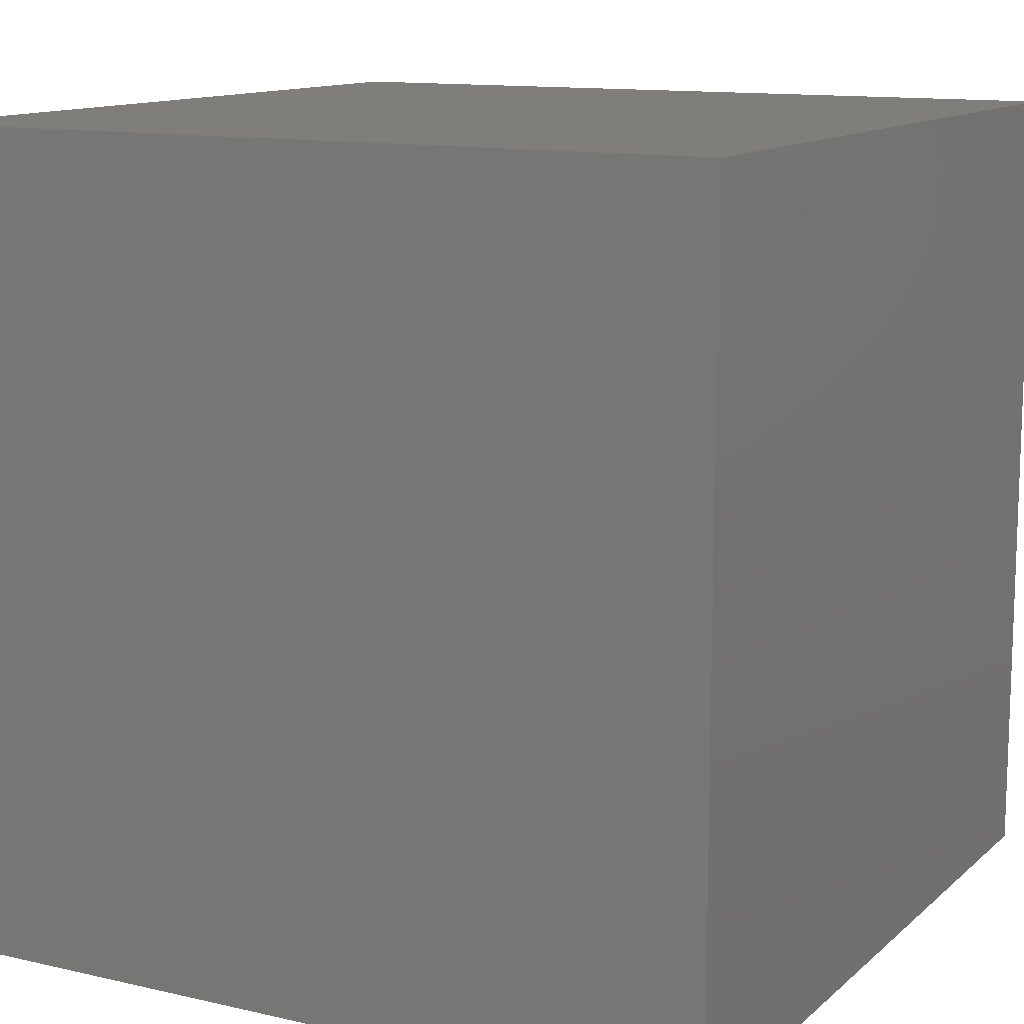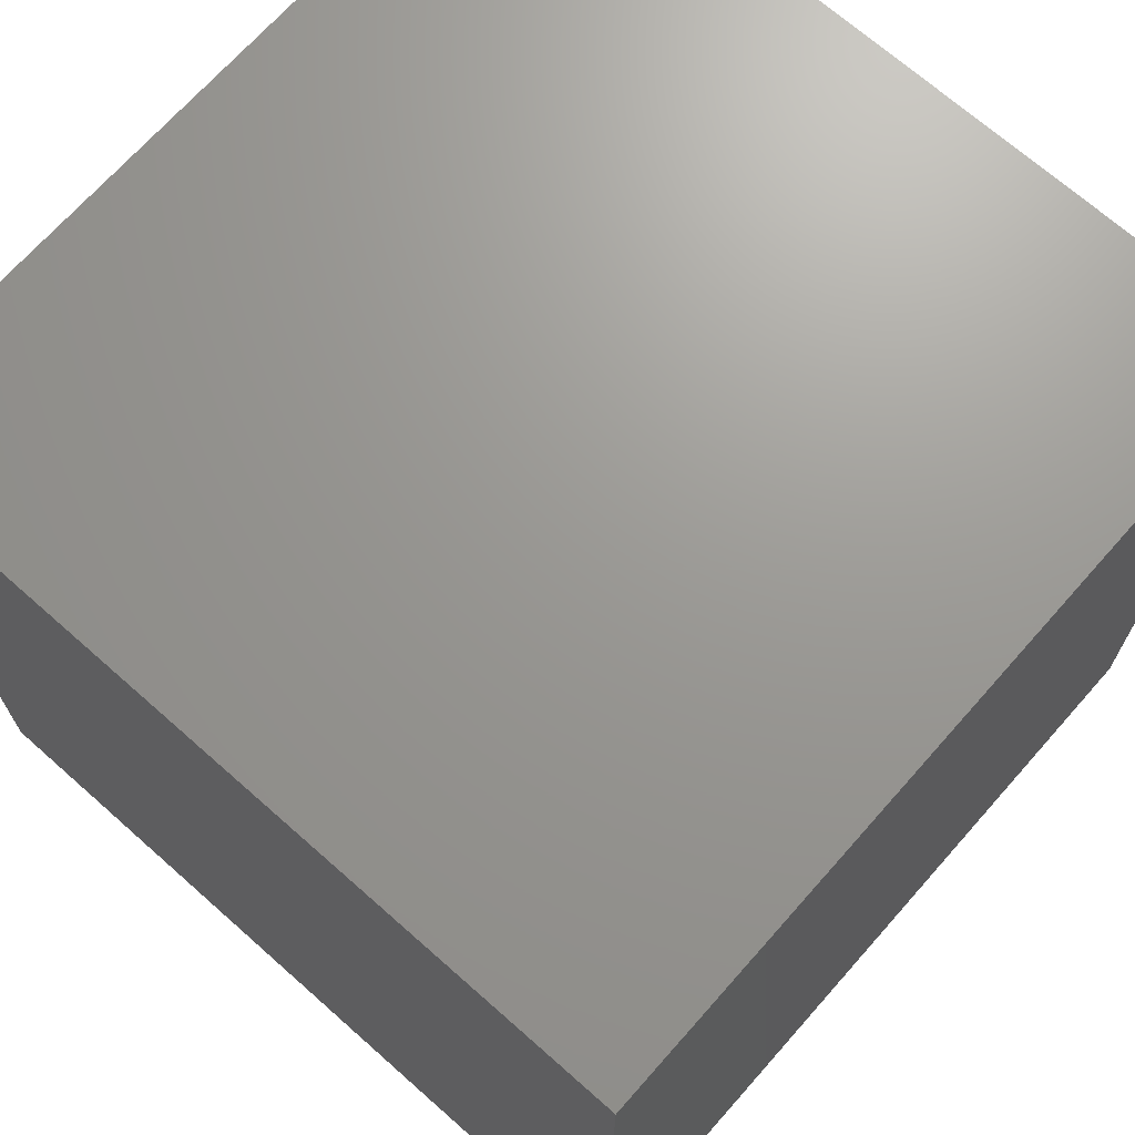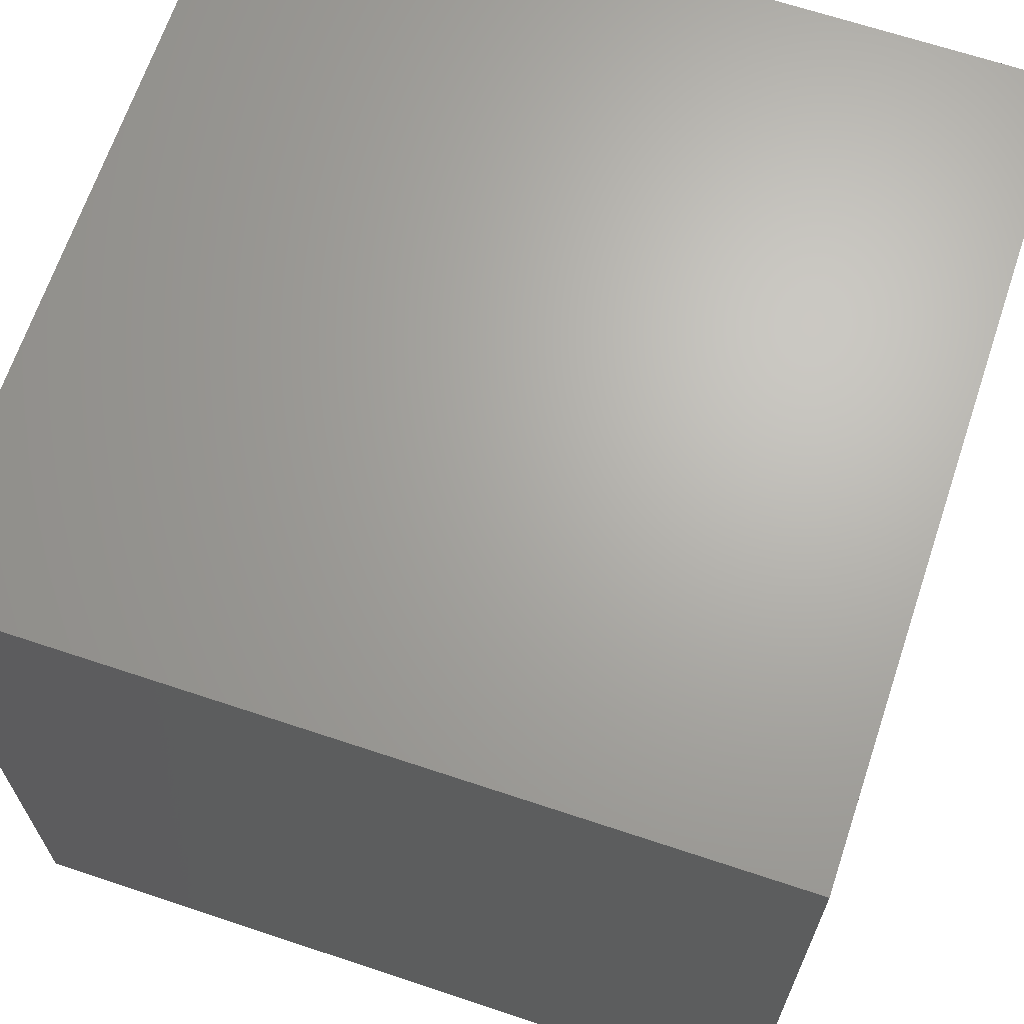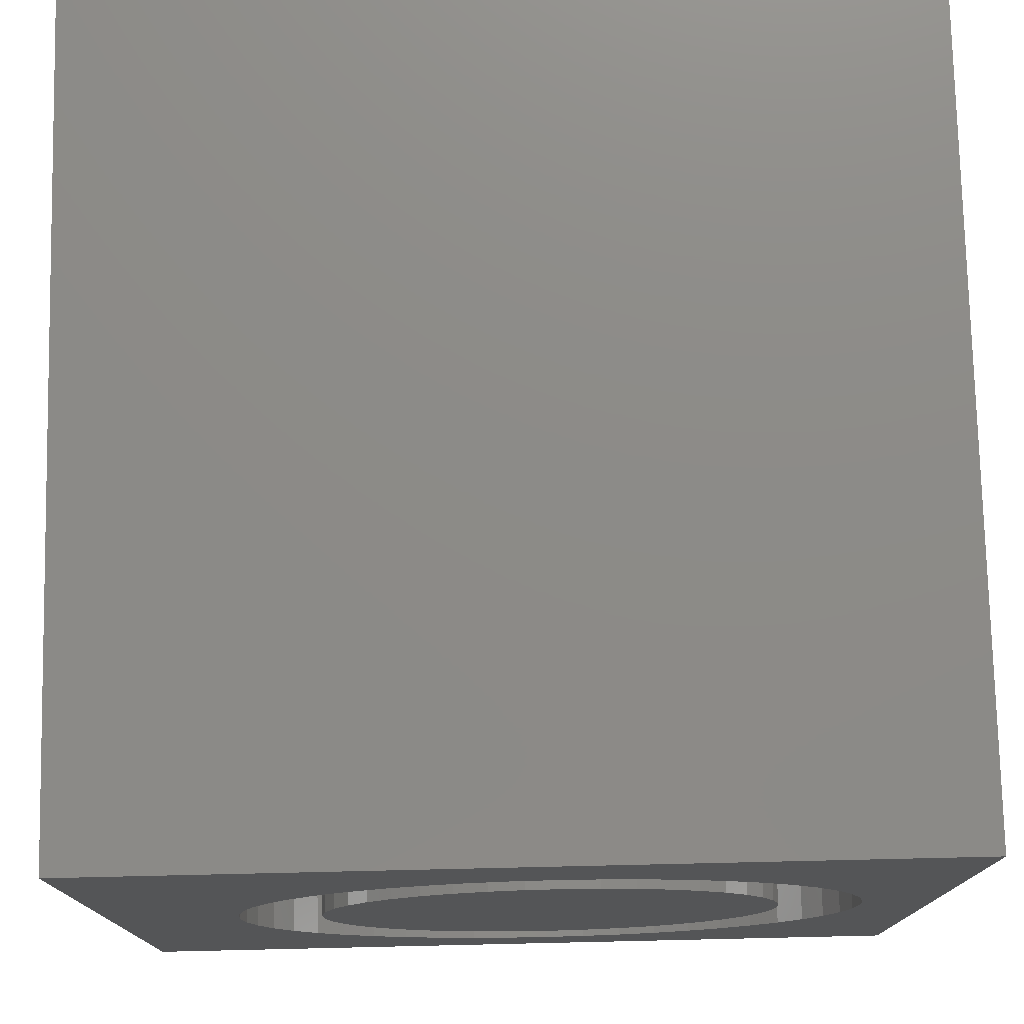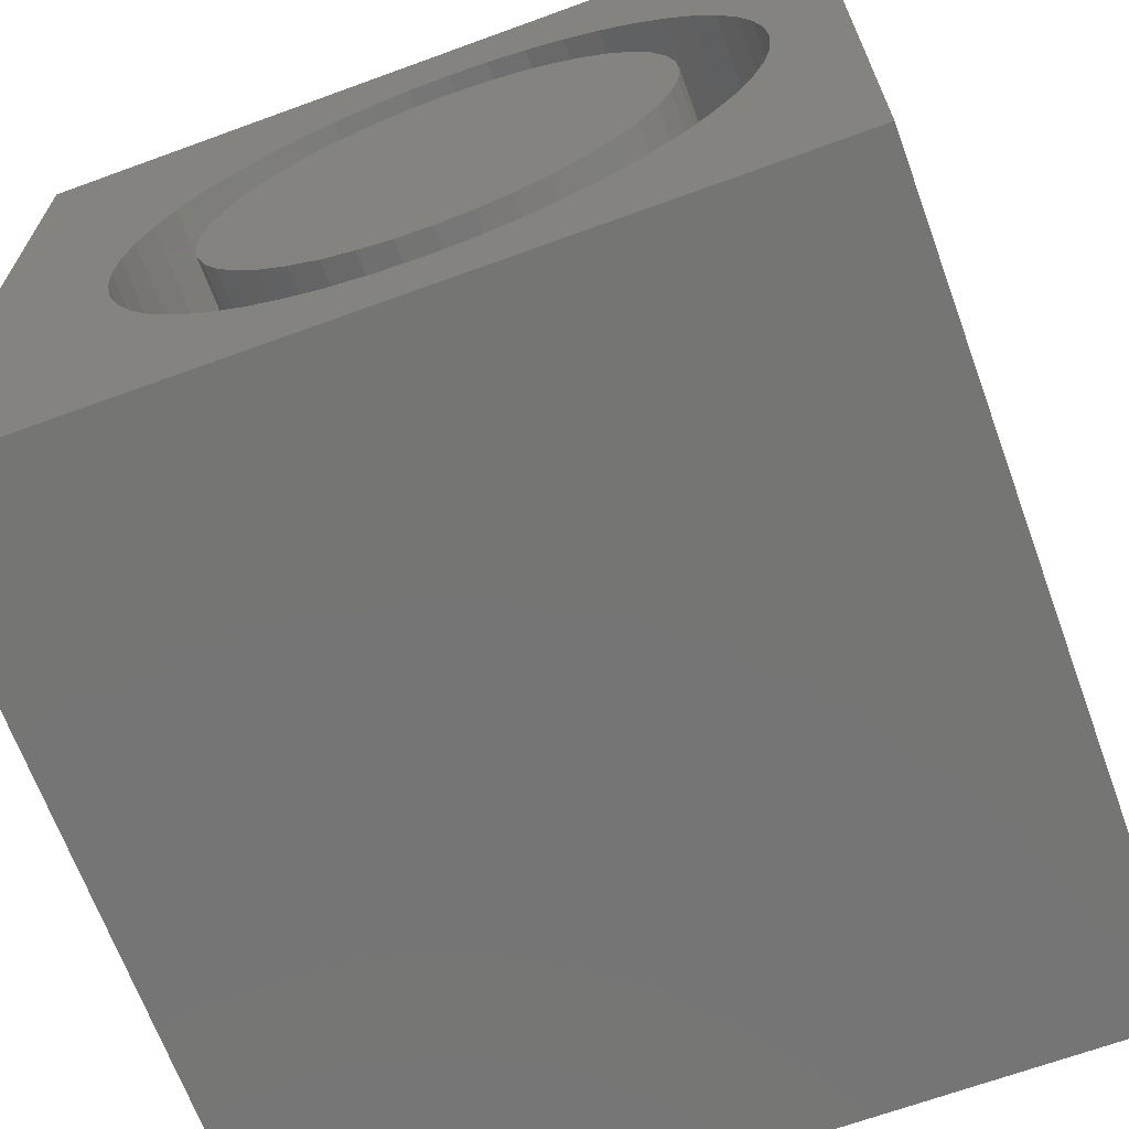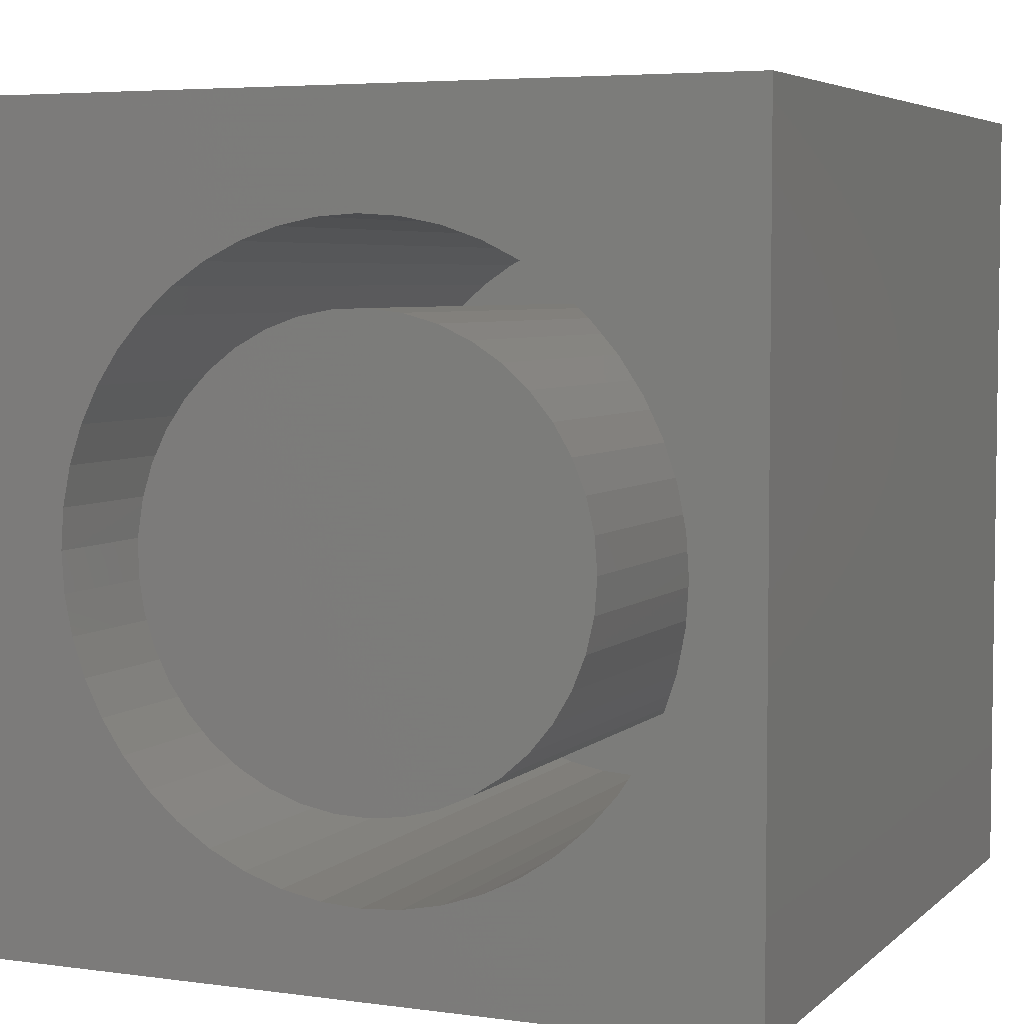
<metadata>
{"format":"stl","ext":"stl","renderer":"f3d","projection":"perspective","resolution":1024,"background":"white","views":[{"elev":12.3,"azim":118.4,"up":"+Y"},{"elev":69.8,"azim":-138.5,"up":"+Y"},{"elev":66.7,"azim":-161.5,"up":"+Y"},{"elev":76.3,"azim":-1.3,"up":"+Y"},{"elev":-67.4,"azim":20.1,"up":"+Y"},{"elev":5.0,"azim":23.4,"up":"+Y"}]}
</metadata>
<code>
# stl→obj: 186 verts, 368 faces
v 0 10 10
v 0 10 0
v 0 0 10
v 0 0 0
v 9.112 4.343 10
v 9.016 3.857 10
v 10 0 10
v 8.856 3.387 10
v 8.637 2.943 10
v 3.459 8.12 10
v 3.904 8.34 10
v 4.374 8.499 10
v 9.145 4.838 10
v 10 10 10
v 9.112 5.333 10
v 8.362 2.53 10
v 8.035 2.158 10
v 7.662 1.831 10
v 7.25 1.555 10
v 6.805 1.336 10
v 6.336 1.177 10
v 4.374 1.177 10
v 3.904 1.336 10
v 1.853 3.387 10
v 1.693 3.857 10
v 6.336 8.499 10
v 6.805 8.34 10
v 7.25 8.12 10
v 7.662 7.845 10
v 8.035 7.518 10
v 8.362 7.145 10
v 8.637 6.733 10
v 8.856 6.288 10
v 9.016 5.819 10
v 5.849 1.08 10
v 5.355 1.048 10
v 4.86 1.08 10
v 4.86 8.596 10
v 5.355 8.628 10
v 5.849 8.596 10
v 3.459 1.555 10
v 3.047 1.831 10
v 2.674 2.158 10
v 2.348 7.145 10
v 2.674 7.518 10
v 3.047 7.845 10
v 2.348 2.53 10
v 2.072 2.943 10
v 1.693 5.819 10
v 1.853 6.288 10
v 2.072 6.733 10
v 1.597 4.343 10
v 1.564 4.838 10
v 1.597 5.333 10
v 10 10 0
v 10 0 0
v 9.112 4.343 1.466
v 9.145 4.838 1.466
v 9.112 5.333 1.466
v 9.016 5.819 1.466
v 8.856 6.288 1.466
v 8.637 6.733 1.466
v 8.362 7.145 1.466
v 8.035 7.518 1.466
v 7.662 7.845 1.466
v 7.25 8.12 1.466
v 6.805 8.34 1.466
v 6.336 8.499 1.466
v 5.849 8.596 1.466
v 5.355 8.628 1.466
v 4.86 8.596 1.466
v 4.374 8.499 1.466
v 3.904 8.34 1.466
v 3.459 8.12 1.466
v 3.047 7.845 1.466
v 2.674 7.518 1.466
v 2.348 7.145 1.466
v 2.072 6.733 1.466
v 1.853 6.288 1.466
v 1.693 5.819 1.466
v 1.597 5.333 1.466
v 1.564 4.838 1.466
v 1.597 4.343 1.466
v 1.693 3.857 1.466
v 1.853 3.387 1.466
v 2.072 2.943 1.466
v 2.348 2.53 1.466
v 2.674 2.158 1.466
v 3.047 1.831 1.466
v 3.459 1.555 1.466
v 3.904 1.336 1.466
v 4.374 1.177 1.466
v 4.86 1.08 1.466
v 5.355 1.048 1.466
v 5.849 1.08 1.466
v 6.336 1.177 1.466
v 6.805 1.336 1.466
v 7.25 1.555 1.466
v 7.662 1.831 1.466
v 8.035 2.158 1.466
v 8.362 2.53 1.466
v 8.637 2.943 1.466
v 8.856 3.387 1.466
v 9.016 3.857 1.466
v 8.004 5.676 1.466
v 7.845 6.071 1.466
v 7.628 6.437 1.466
v 7.357 6.765 1.466
v 7.04 7.048 1.466
v 6.682 7.28 1.466
v 6.294 7.454 1.466
v 7.845 3.605 1.466
v 8.004 3.999 1.466
v 8.101 4.414 1.466
v 8.134 4.838 1.466
v 8.101 5.262 1.466
v 5.884 7.566 1.466
v 5.461 7.615 1.466
v 5.036 7.599 1.466
v 4.618 7.518 1.466
v 4.218 7.374 1.466
v 3.844 7.171 1.466
v 5.884 2.109 1.466
v 6.294 2.222 1.466
v 6.682 2.396 1.466
v 7.04 2.628 1.466
v 7.357 2.911 1.466
v 7.628 3.239 1.466
v 3.505 2.763 1.466
v 3.844 2.505 1.466
v 4.218 2.302 1.466
v 4.618 2.158 1.466
v 5.036 2.077 1.466
v 5.461 2.061 1.466
v 2.583 5.051 1.466
v 2.583 4.625 1.466
v 2.648 4.205 1.466
v 2.777 3.799 1.466
v 2.966 3.418 1.466
v 3.21 3.07 1.466
v 3.505 6.913 1.466
v 3.21 6.606 1.466
v 2.966 6.258 1.466
v 2.777 5.877 1.466
v 2.648 5.471 1.466
v 8.134 4.838 10
v 8.101 4.414 10
v 8.004 3.999 10
v 7.845 3.605 10
v 7.628 3.239 10
v 7.357 2.911 10
v 7.04 2.628 10
v 6.682 2.396 10
v 6.294 2.222 10
v 5.884 2.109 10
v 5.461 2.061 10
v 5.036 2.077 10
v 4.618 2.158 10
v 4.218 2.302 10
v 3.844 2.505 10
v 3.505 2.763 10
v 3.21 3.07 10
v 2.966 3.418 10
v 2.777 3.799 10
v 2.648 4.205 10
v 2.583 4.625 10
v 2.583 5.051 10
v 2.648 5.471 10
v 2.777 5.877 10
v 2.966 6.258 10
v 3.21 6.606 10
v 3.505 6.913 10
v 3.844 7.171 10
v 4.218 7.374 10
v 4.618 7.518 10
v 5.036 7.599 10
v 5.461 7.615 10
v 5.884 7.566 10
v 6.294 7.454 10
v 6.682 7.28 10
v 7.04 7.048 10
v 7.357 6.765 10
v 7.628 6.437 10
v 7.845 6.071 10
v 8.004 5.676 10
v 8.101 5.262 10
f 1 2 3
f 3 2 4
f 5 6 7
f 7 6 8
f 7 8 9
f 10 11 1
f 1 11 12
f 5 7 13
f 13 7 14
f 13 14 15
f 9 16 7
f 7 16 17
f 7 17 18
f 18 19 7
f 7 19 20
f 7 20 21
f 22 23 3
f 24 25 3
f 26 27 14
f 14 27 28
f 14 28 29
f 29 30 14
f 14 30 31
f 14 31 32
f 32 33 14
f 14 33 34
f 14 34 15
f 21 35 7
f 7 35 36
f 7 36 3
f 3 36 37
f 3 37 22
f 12 38 1
f 1 38 39
f 1 39 14
f 14 39 40
f 14 40 26
f 23 41 3
f 3 41 42
f 3 42 43
f 44 45 1
f 1 45 46
f 1 46 10
f 43 47 3
f 3 47 48
f 3 48 24
f 49 50 1
f 1 50 51
f 1 51 44
f 25 52 3
f 3 52 53
f 3 53 1
f 1 53 54
f 1 54 49
f 55 14 56
f 56 14 7
f 2 55 4
f 4 55 56
f 14 55 1
f 1 55 2
f 56 7 4
f 4 7 3
f 57 13 58
f 58 13 15
f 58 15 59
f 59 15 34
f 59 34 60
f 60 34 33
f 60 33 61
f 61 33 32
f 61 32 62
f 62 32 31
f 62 31 63
f 63 31 30
f 63 30 64
f 64 30 29
f 64 29 65
f 65 29 28
f 65 28 66
f 66 28 27
f 66 27 67
f 67 27 26
f 67 26 68
f 68 26 40
f 68 40 69
f 69 40 39
f 69 39 70
f 70 39 38
f 70 38 71
f 71 38 12
f 71 12 72
f 72 12 11
f 72 11 73
f 73 11 10
f 73 10 74
f 74 10 46
f 74 46 75
f 75 46 45
f 75 45 76
f 76 45 44
f 76 44 77
f 77 44 51
f 77 51 78
f 78 51 50
f 78 50 79
f 79 50 49
f 79 49 80
f 80 49 54
f 80 54 81
f 81 54 53
f 81 53 82
f 82 53 52
f 82 52 83
f 83 52 25
f 83 25 84
f 84 25 24
f 84 24 85
f 85 24 48
f 85 48 86
f 86 48 47
f 86 47 87
f 87 47 43
f 87 43 88
f 88 43 42
f 88 42 89
f 89 42 41
f 89 41 90
f 90 41 23
f 90 23 91
f 91 23 22
f 91 22 92
f 92 22 37
f 92 37 93
f 93 37 36
f 93 36 94
f 94 36 35
f 94 35 95
f 95 35 21
f 95 21 96
f 96 21 20
f 96 20 97
f 97 20 19
f 97 19 98
f 98 19 18
f 98 18 99
f 99 18 17
f 99 17 100
f 100 17 16
f 100 16 101
f 101 16 9
f 101 9 102
f 102 9 8
f 102 8 103
f 103 8 6
f 103 6 104
f 104 6 5
f 104 5 57
f 57 5 13
f 105 61 106
f 106 61 62
f 106 62 107
f 107 62 63
f 107 63 108
f 108 63 64
f 108 64 109
f 109 64 65
f 109 65 110
f 110 65 66
f 110 66 111
f 112 103 113
f 113 103 104
f 113 104 114
f 114 104 57
f 114 57 115
f 115 57 58
f 115 58 116
f 116 58 59
f 116 59 105
f 105 59 60
f 105 60 61
f 66 67 111
f 111 67 68
f 111 68 117
f 117 68 69
f 117 69 118
f 118 69 70
f 118 70 119
f 119 70 71
f 119 71 120
f 120 71 72
f 120 72 121
f 121 72 73
f 121 73 122
f 123 96 124
f 124 96 97
f 124 97 125
f 125 97 98
f 125 98 126
f 126 98 99
f 126 99 127
f 127 99 100
f 127 100 128
f 128 100 101
f 128 101 112
f 112 101 102
f 112 102 103
f 129 89 130
f 130 89 90
f 130 90 131
f 131 90 91
f 131 91 132
f 132 91 92
f 132 92 133
f 133 92 93
f 133 93 134
f 134 93 94
f 134 94 123
f 123 94 95
f 123 95 96
f 135 82 136
f 136 82 83
f 136 83 137
f 137 83 84
f 137 84 138
f 138 84 85
f 138 85 139
f 139 85 86
f 139 86 140
f 140 86 87
f 140 87 129
f 129 87 88
f 129 88 89
f 73 74 122
f 122 74 75
f 122 75 141
f 141 75 76
f 141 76 142
f 142 76 77
f 142 77 143
f 143 77 78
f 143 78 144
f 144 78 79
f 144 79 145
f 145 79 80
f 145 80 135
f 135 80 81
f 135 81 82
f 116 146 115
f 115 146 147
f 115 147 114
f 114 147 148
f 114 148 113
f 113 148 149
f 113 149 112
f 112 149 150
f 112 150 128
f 128 150 151
f 128 151 127
f 127 151 152
f 127 152 126
f 126 152 153
f 126 153 125
f 125 153 154
f 125 154 124
f 124 154 155
f 124 155 123
f 123 155 156
f 123 156 134
f 134 156 157
f 134 157 133
f 133 157 158
f 133 158 132
f 132 158 159
f 132 159 131
f 131 159 160
f 131 160 130
f 130 160 161
f 130 161 129
f 129 161 162
f 129 162 140
f 140 162 163
f 140 163 139
f 139 163 164
f 139 164 138
f 138 164 165
f 138 165 137
f 137 165 166
f 137 166 136
f 136 166 167
f 136 167 135
f 135 167 168
f 135 168 145
f 145 168 169
f 145 169 144
f 144 169 170
f 144 170 143
f 143 170 171
f 143 171 142
f 142 171 172
f 142 172 141
f 141 172 173
f 141 173 122
f 122 173 174
f 122 174 121
f 121 174 175
f 121 175 120
f 120 175 176
f 120 176 119
f 119 176 177
f 119 177 118
f 118 177 178
f 118 178 117
f 117 178 179
f 117 179 111
f 111 179 180
f 111 180 110
f 110 180 181
f 110 181 109
f 109 181 182
f 109 182 108
f 108 182 183
f 108 183 107
f 107 183 184
f 107 184 106
f 106 184 185
f 106 185 105
f 105 185 186
f 105 186 116
f 116 186 146
f 159 158 179
f 158 157 179
f 179 157 156
f 179 156 180
f 162 161 179
f 179 161 160
f 179 160 159
f 184 183 156
f 164 178 177
f 178 164 179
f 179 164 163
f 179 163 162
f 155 154 186
f 183 182 156
f 156 182 181
f 156 181 180
f 177 176 164
f 164 176 175
f 164 175 174
f 149 148 147
f 155 186 156
f 156 186 185
f 156 185 184
f 174 173 164
f 164 173 172
f 164 172 165
f 165 172 166
f 154 153 186
f 186 153 152
f 186 152 151
f 151 150 186
f 186 150 149
f 186 149 146
f 146 149 147
f 170 169 168
f 172 171 166
f 166 171 170
f 166 170 167
f 167 170 168

</code>
